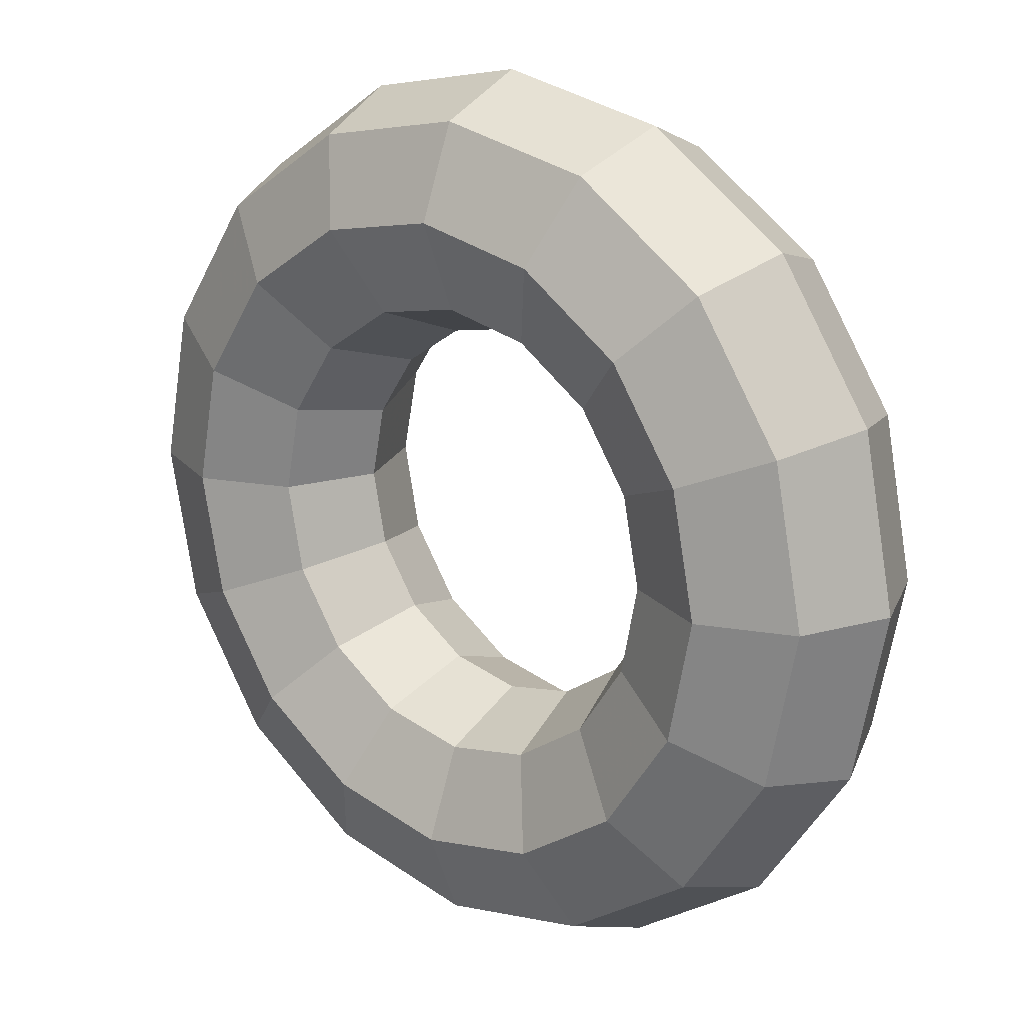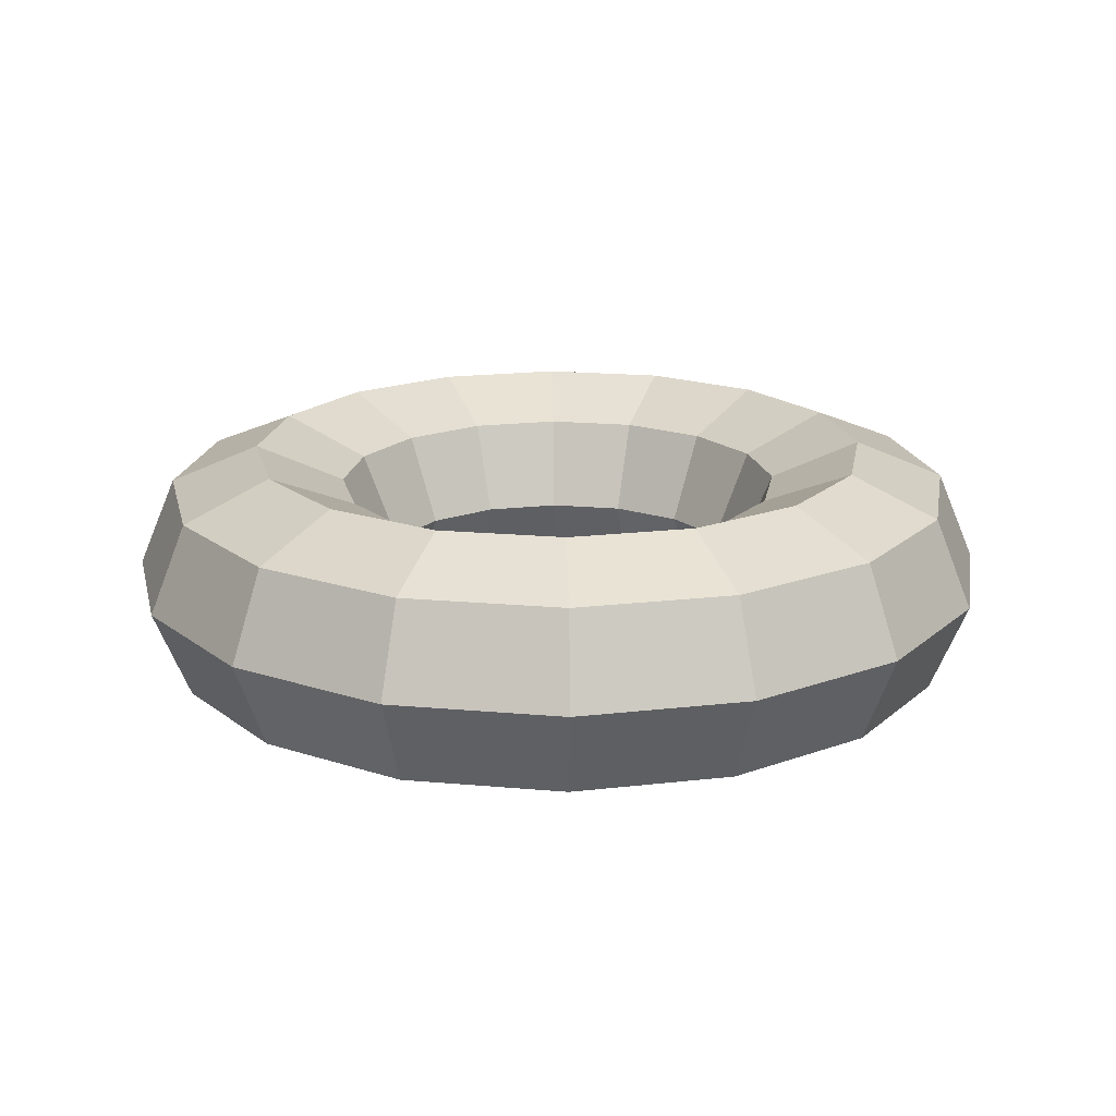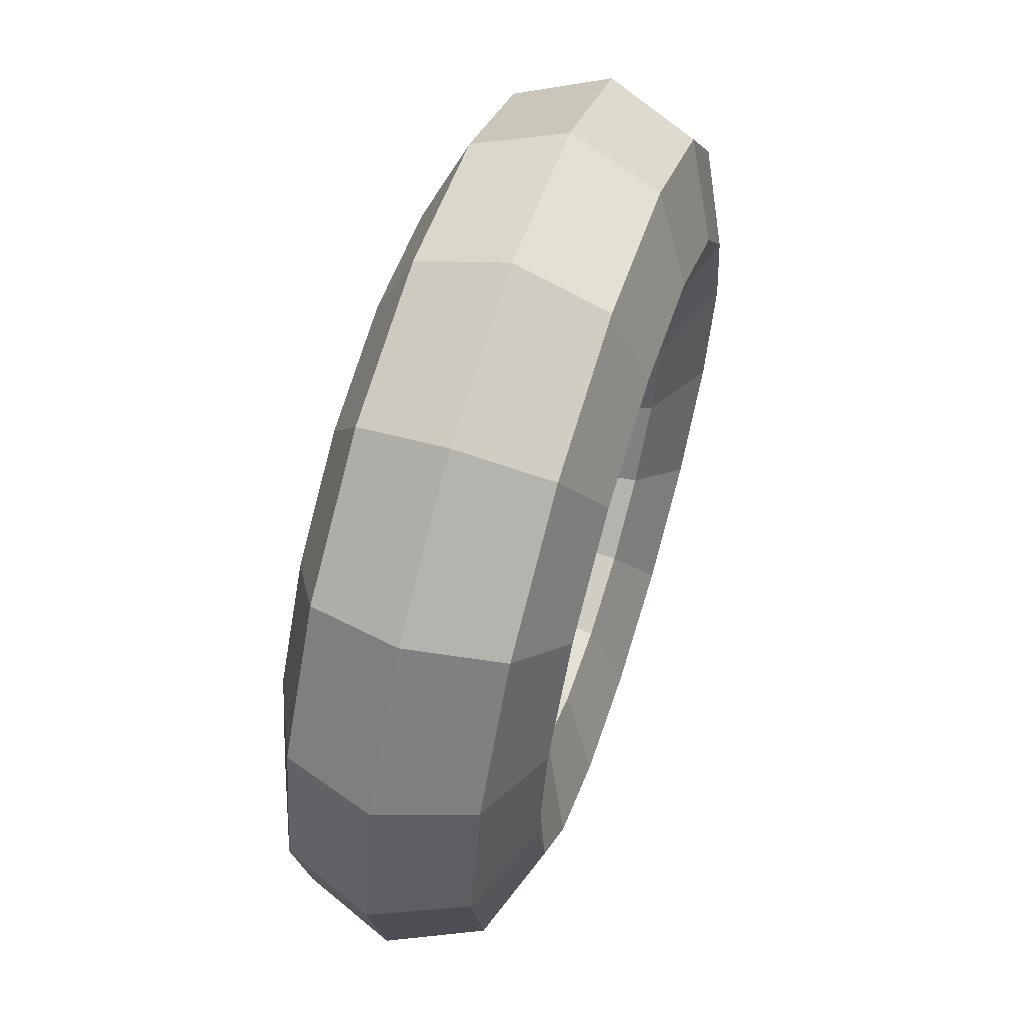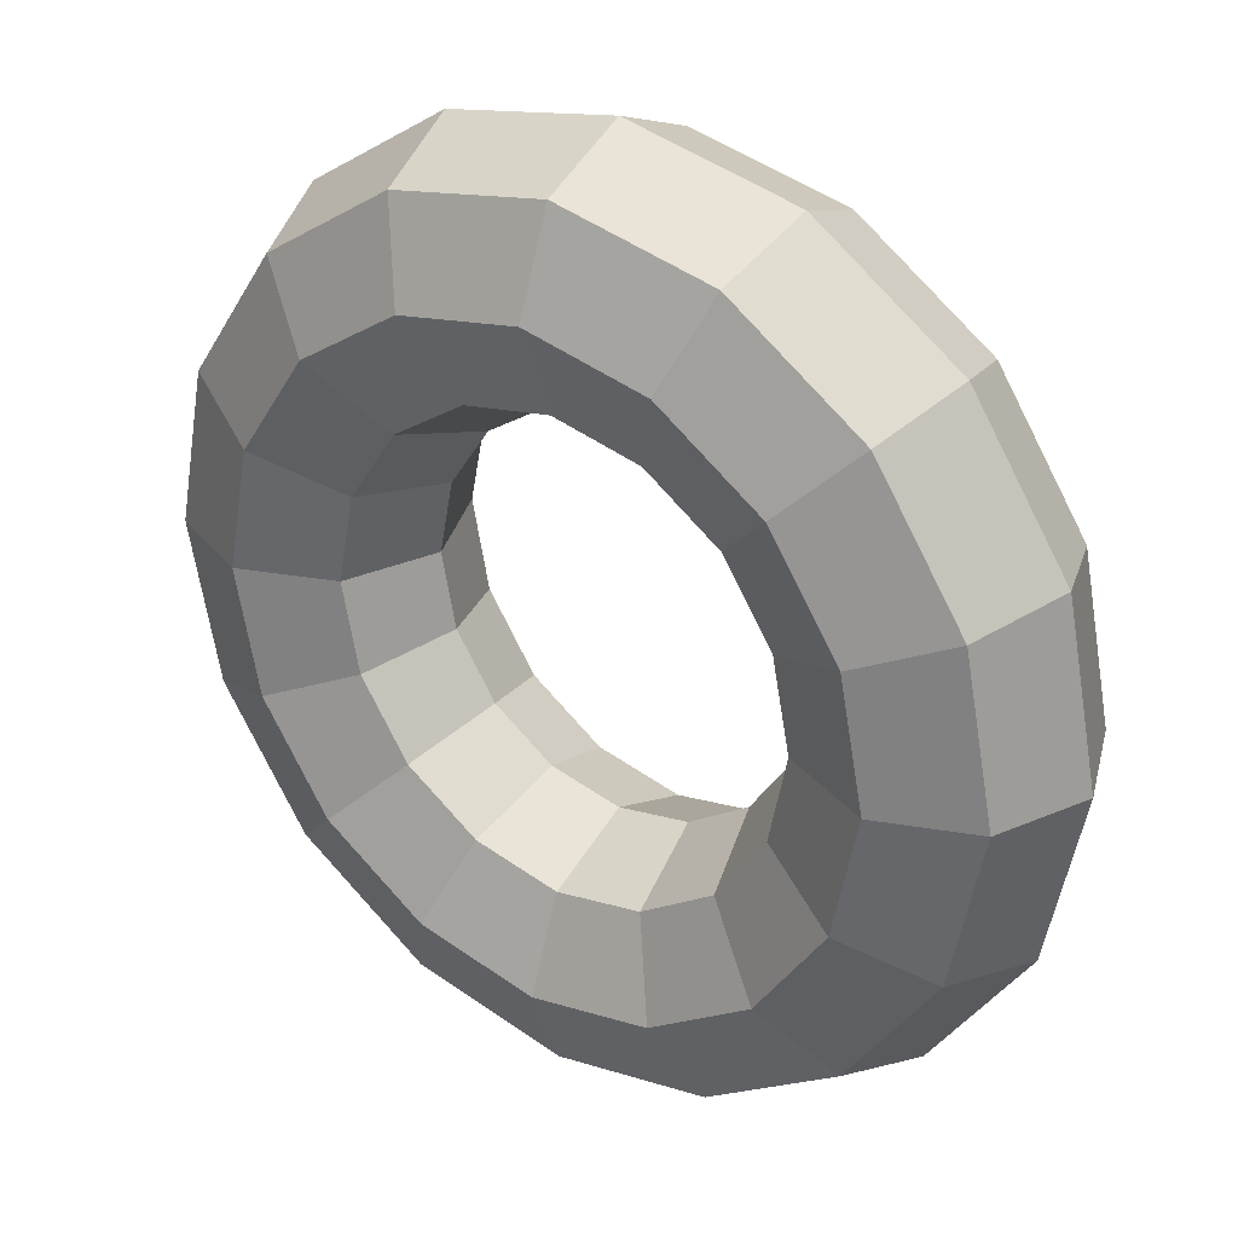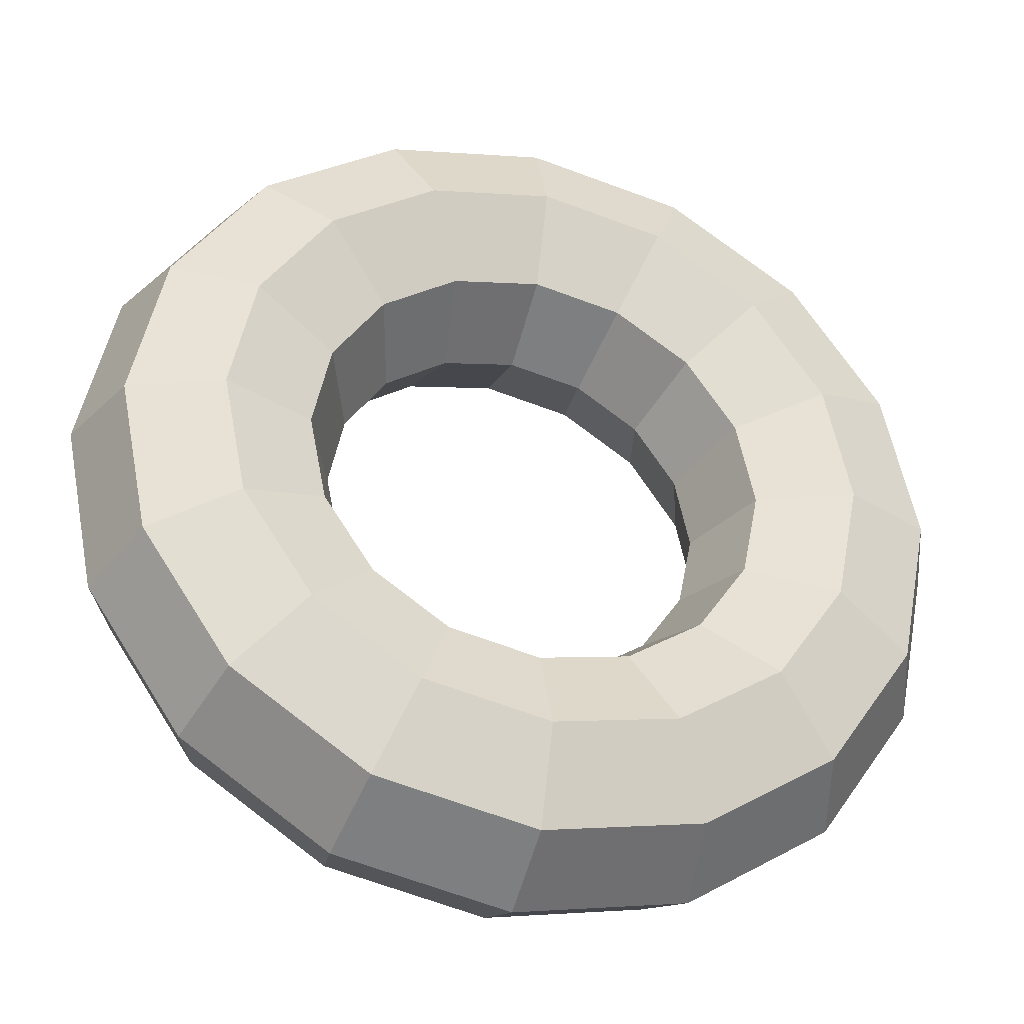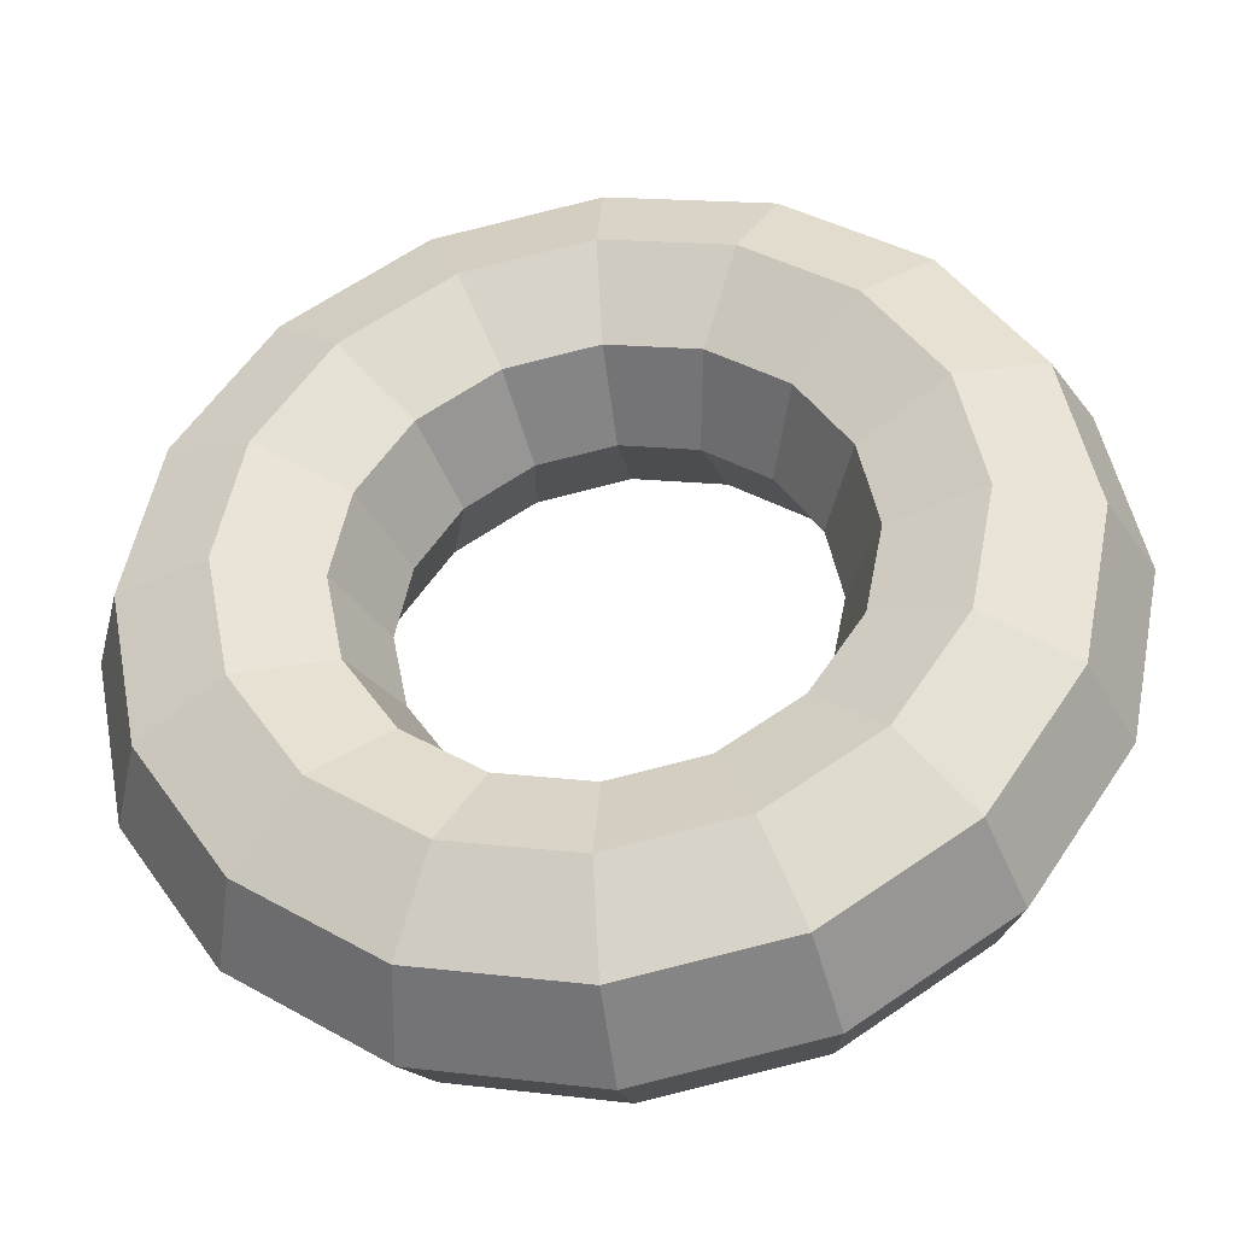
<metadata>
{"format":"obj","ext":"obj","renderer":"f3d","projection":"perspective","resolution":1024,"background":"white","views":[{"elev":19.3,"azim":-139.8,"up":"+Z"},{"elev":18.6,"azim":-23.9,"up":"+Y"},{"elev":61.6,"azim":107.6,"up":"+Z"},{"elev":31.2,"azim":36.1,"up":"+Z"},{"elev":-35.7,"azim":163.3,"up":"+Z"},{"elev":-37.8,"azim":-171.7,"up":"+Z"}]}
</metadata>
<code>
o Torus.002
v 2.8 0 0
v 2.566 0.5657 0
v 2 0.8 0
v 1.434 0.5657 0
v 1.2 0 0
v 1.434 -0.5657 0
v 2 -0.8 0
v 2.566 -0.5657 0
v 2.587 0 -1.072
v 2.37 0.5657 -0.9818
v 1.848 0.8 -0.7654
v 1.325 0.5657 -0.5489
v 1.109 0 -0.4592
v 1.325 -0.5657 -0.5489
v 1.848 -0.8 -0.7654
v 2.37 -0.5657 -0.9818
v 1.98 0 -1.98
v 1.814 0.5657 -1.814
v 1.414 0.8 -1.414
v 1.014 0.5657 -1.014
v 0.8485 0 -0.8485
v 1.014 -0.5657 -1.014
v 1.414 -0.8 -1.414
v 1.814 -0.5657 -1.814
v 1.072 0 -2.587
v 0.9818 0.5657 -2.37
v 0.7654 0.8 -1.848
v 0.5489 0.5657 -1.325
v 0.4592 0 -1.109
v 0.5489 -0.5657 -1.325
v 0.7654 -0.8 -1.848
v 0.9818 -0.5657 -2.37
v 0 0 -2.8
v 0 0.5657 -2.566
v 0 0.8 -2
v 0 0.5657 -1.434
v 0 0 -1.2
v 0 -0.5657 -1.434
v 0 -0.8 -2
v 0 -0.5657 -2.566
v -1.072 0 -2.587
v -0.9818 0.5657 -2.37
v -0.7654 0.8 -1.848
v -0.5489 0.5657 -1.325
v -0.4592 0 -1.109
v -0.5489 -0.5657 -1.325
v -0.7654 -0.8 -1.848
v -0.9818 -0.5657 -2.37
v -1.98 0 -1.98
v -1.814 0.5657 -1.814
v -1.414 0.8 -1.414
v -1.014 0.5657 -1.014
v -0.8485 0 -0.8485
v -1.014 -0.5657 -1.014
v -1.414 -0.8 -1.414
v -1.814 -0.5657 -1.814
v -2.587 0 -1.072
v -2.37 0.5657 -0.9818
v -1.848 0.8 -0.7654
v -1.325 0.5657 -0.5489
v -1.109 0 -0.4592
v -1.325 -0.5657 -0.5489
v -1.848 -0.8 -0.7654
v -2.37 -0.5657 -0.9818
v -2.8 0 -0
v -2.566 0.5657 -0
v -2 0.8 -0
v -1.434 0.5657 -0
v -1.2 0 -0
v -1.434 -0.5657 -0
v -2 -0.8 -0
v -2.566 -0.5657 -0
v -2.587 0 1.072
v -2.37 0.5657 0.9818
v -1.848 0.8 0.7654
v -1.325 0.5657 0.5489
v -1.109 0 0.4592
v -1.325 -0.5657 0.5489
v -1.848 -0.8 0.7654
v -2.37 -0.5657 0.9818
v -1.98 0 1.98
v -1.814 0.5657 1.814
v -1.414 0.8 1.414
v -1.014 0.5657 1.014
v -0.8485 0 0.8485
v -1.014 -0.5657 1.014
v -1.414 -0.8 1.414
v -1.814 -0.5657 1.814
v -1.072 0 2.587
v -0.9818 0.5657 2.37
v -0.7654 0.8 1.848
v -0.5489 0.5657 1.325
v -0.4592 0 1.109
v -0.5489 -0.5657 1.325
v -0.7654 -0.8 1.848
v -0.9818 -0.5657 2.37
v 0 0 2.8
v 0 0.5657 2.566
v 0 0.8 2
v 0 0.5657 1.434
v 0 0 1.2
v 0 -0.5657 1.434
v 0 -0.8 2
v 0 -0.5657 2.566
v 1.072 0 2.587
v 0.9818 0.5657 2.37
v 0.7654 0.8 1.848
v 0.5489 0.5657 1.325
v 0.4592 0 1.109
v 0.5489 -0.5657 1.325
v 0.7654 -0.8 1.848
v 0.9818 -0.5657 2.37
v 1.98 0 1.98
v 1.814 0.5657 1.814
v 1.414 0.8 1.414
v 1.014 0.5657 1.014
v 0.8485 0 0.8485
v 1.014 -0.5657 1.014
v 1.414 -0.8 1.414
v 1.814 -0.5657 1.814
v 2.587 0 1.072
v 2.37 0.5657 0.9818
v 1.848 0.8 0.7654
v 1.325 0.5657 0.5489
v 1.109 0 0.4592
v 1.325 -0.5657 0.5489
v 1.848 -0.8 0.7654
v 2.37 -0.5657 0.9818
f 1 9 10 2
f 2 10 11 3
f 3 11 12 4
f 4 12 13 5
f 5 13 14 6
f 6 14 15 7
f 7 15 16 8
f 1 8 16 9
f 9 17 18 10
f 10 18 19 11
f 11 19 20 12
f 12 20 21 13
f 13 21 22 14
f 14 22 23 15
f 15 23 24 16
f 16 24 17 9
f 17 25 26 18
f 18 26 27 19
f 19 27 28 20
f 20 28 29 21
f 21 29 30 22
f 22 30 31 23
f 23 31 32 24
f 24 32 25 17
f 25 33 34 26
f 26 34 35 27
f 27 35 36 28
f 28 36 37 29
f 29 37 38 30
f 30 38 39 31
f 31 39 40 32
f 32 40 33 25
f 33 41 42 34
f 34 42 43 35
f 35 43 44 36
f 36 44 45 37
f 37 45 46 38
f 38 46 47 39
f 39 47 48 40
f 40 48 41 33
f 41 49 50 42
f 42 50 51 43
f 43 51 52 44
f 44 52 53 45
f 45 53 54 46
f 46 54 55 47
f 47 55 56 48
f 48 56 49 41
f 49 57 58 50
f 50 58 59 51
f 51 59 60 52
f 52 60 61 53
f 53 61 62 54
f 54 62 63 55
f 55 63 64 56
f 56 64 57 49
f 57 65 66 58
f 58 66 67 59
f 59 67 68 60
f 60 68 69 61
f 61 69 70 62
f 62 70 71 63
f 63 71 72 64
f 64 72 65 57
f 65 73 74 66
f 66 74 75 67
f 67 75 76 68
f 68 76 77 69
f 69 77 78 70
f 70 78 79 71
f 71 79 80 72
f 72 80 73 65
f 73 81 82 74
f 74 82 83 75
f 75 83 84 76
f 76 84 85 77
f 77 85 86 78
f 78 86 87 79
f 79 87 88 80
f 80 88 81 73
f 81 89 90 82
f 82 90 91 83
f 83 91 92 84
f 84 92 93 85
f 85 93 94 86
f 86 94 95 87
f 87 95 96 88
f 88 96 89 81
f 89 97 98 90
f 90 98 99 91
f 91 99 100 92
f 92 100 101 93
f 93 101 102 94
f 94 102 103 95
f 95 103 104 96
f 96 104 97 89
f 97 105 106 98
f 98 106 107 99
f 99 107 108 100
f 100 108 109 101
f 101 109 110 102
f 102 110 111 103
f 103 111 112 104
f 104 112 105 97
f 105 113 114 106
f 106 114 115 107
f 107 115 116 108
f 108 116 117 109
f 109 117 118 110
f 110 118 119 111
f 111 119 120 112
f 112 120 113 105
f 113 121 122 114
f 114 122 123 115
f 115 123 124 116
f 116 124 125 117
f 117 125 126 118
f 118 126 127 119
f 119 127 128 120
f 120 128 121 113
f 121 1 2 122
f 122 2 3 123
f 123 3 4 124
f 124 4 5 125
f 125 5 6 126
f 126 6 7 127
f 127 7 8 128
f 128 8 1 121

</code>
